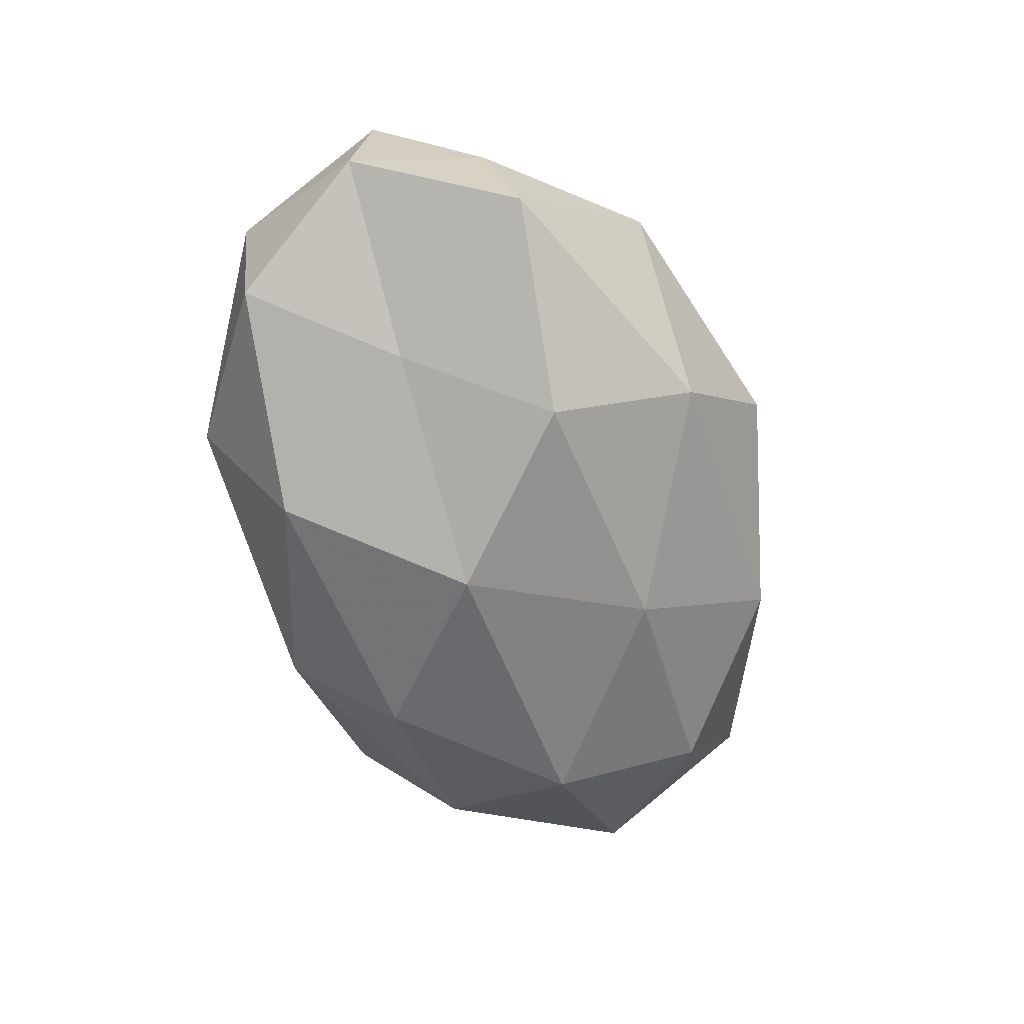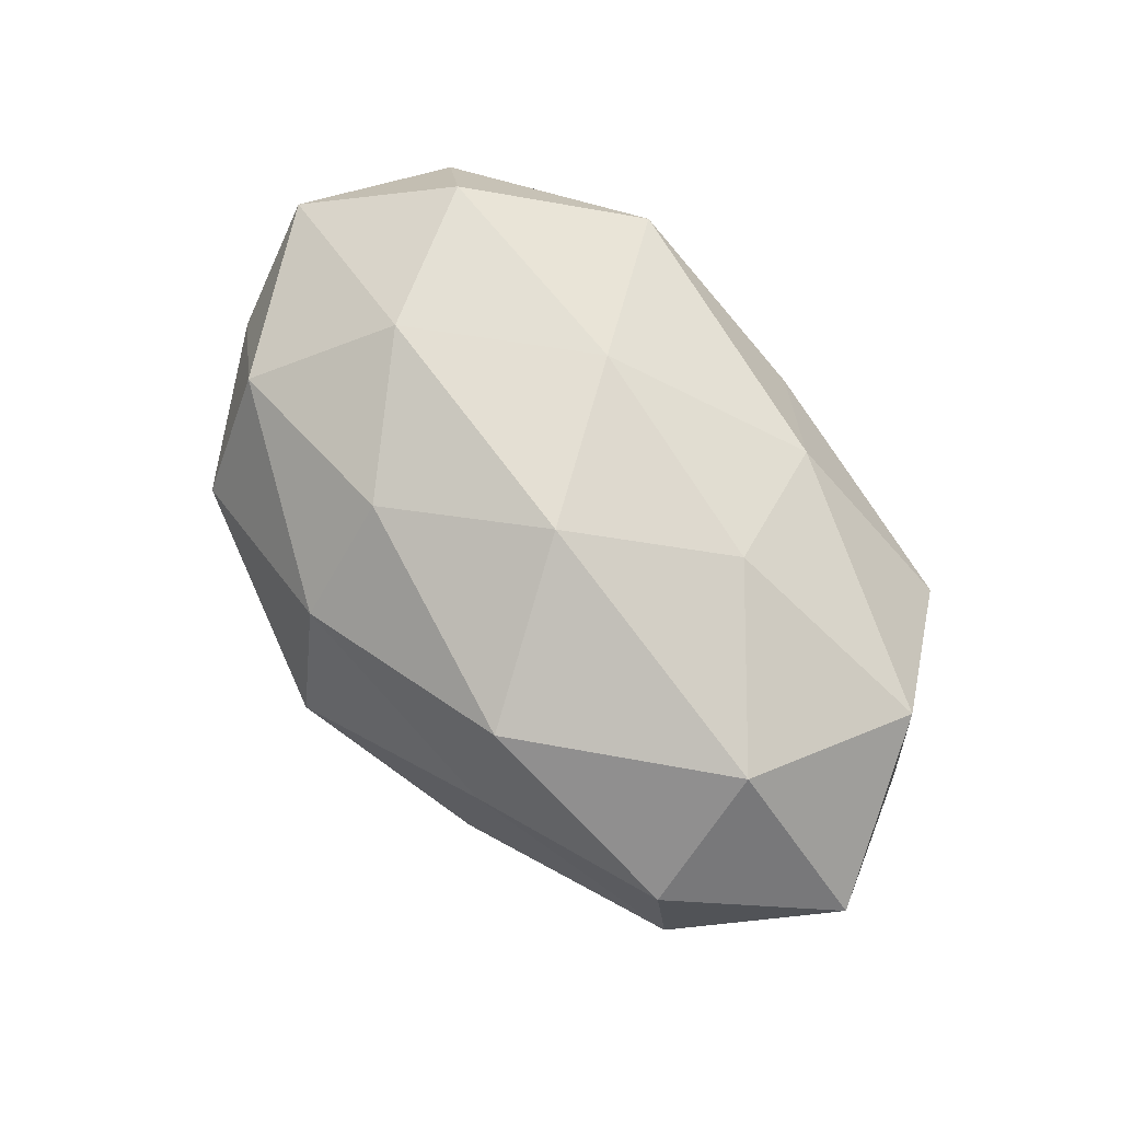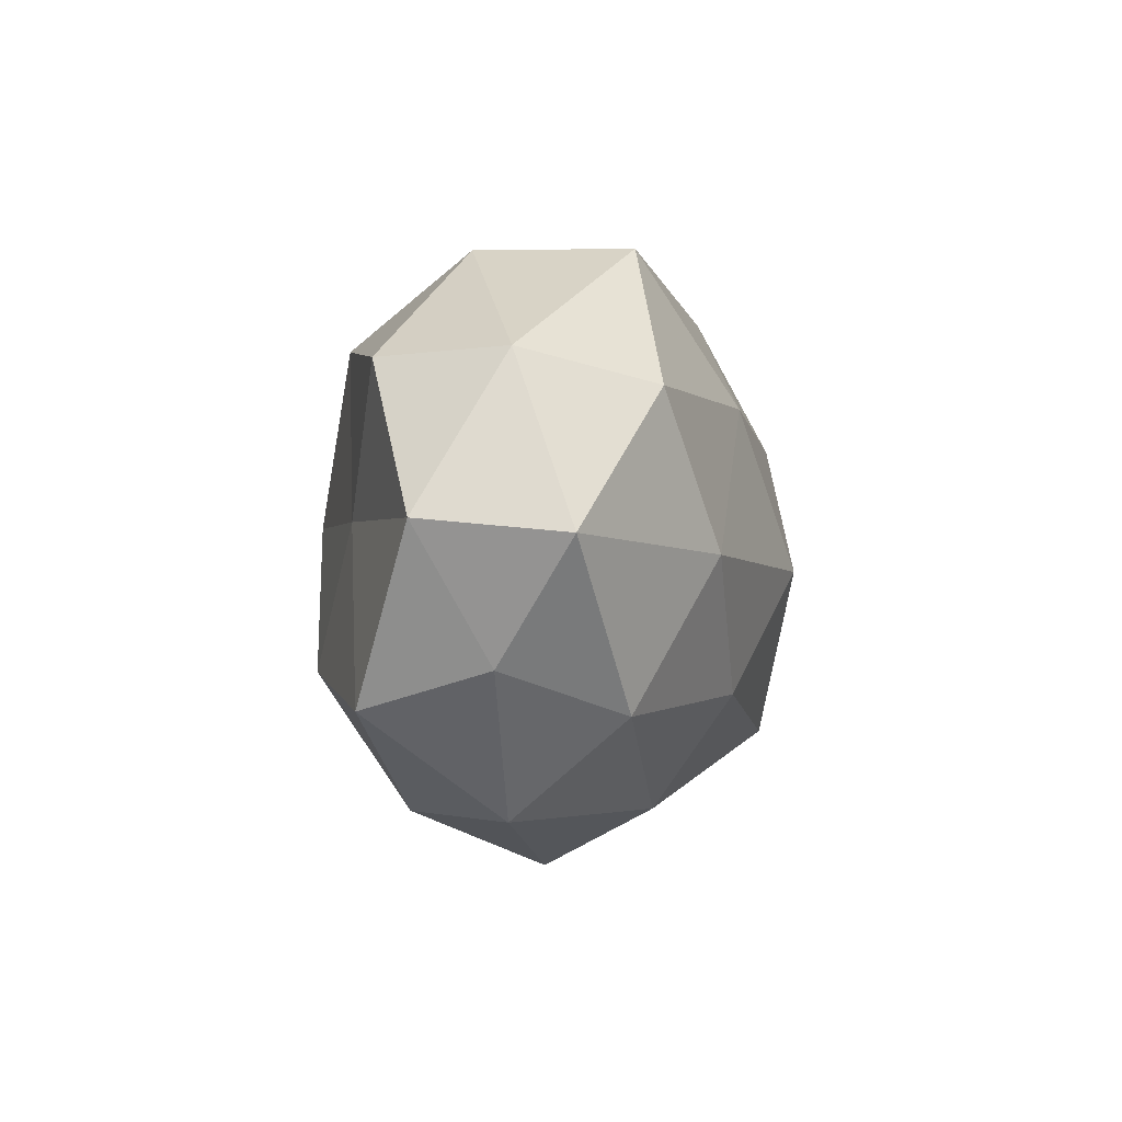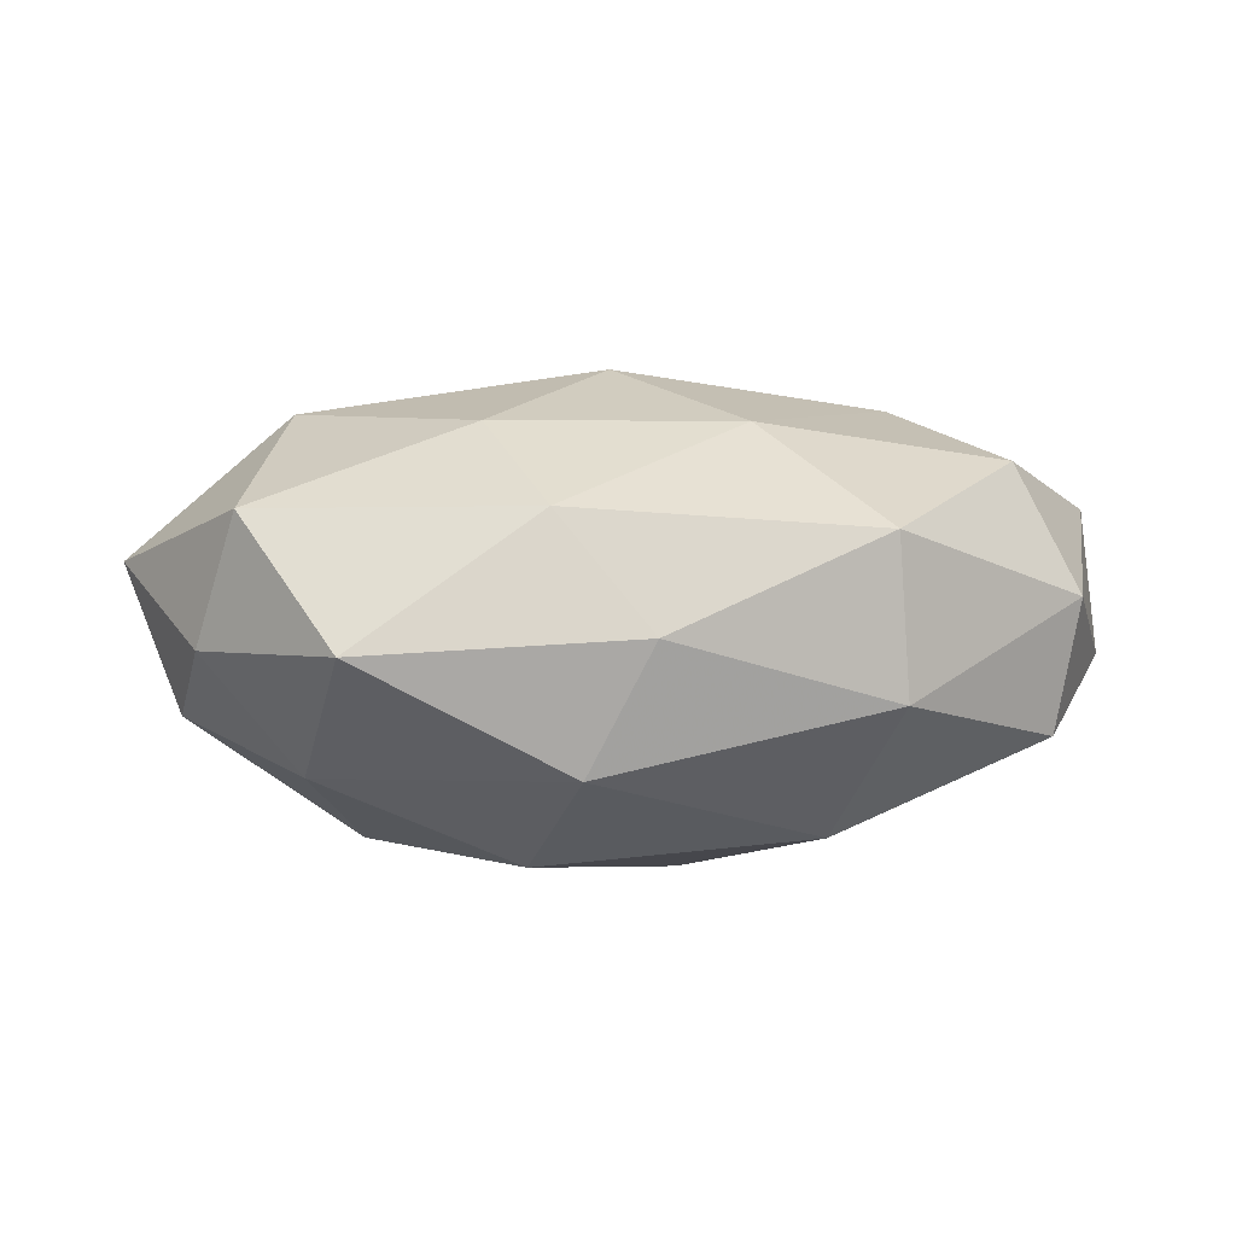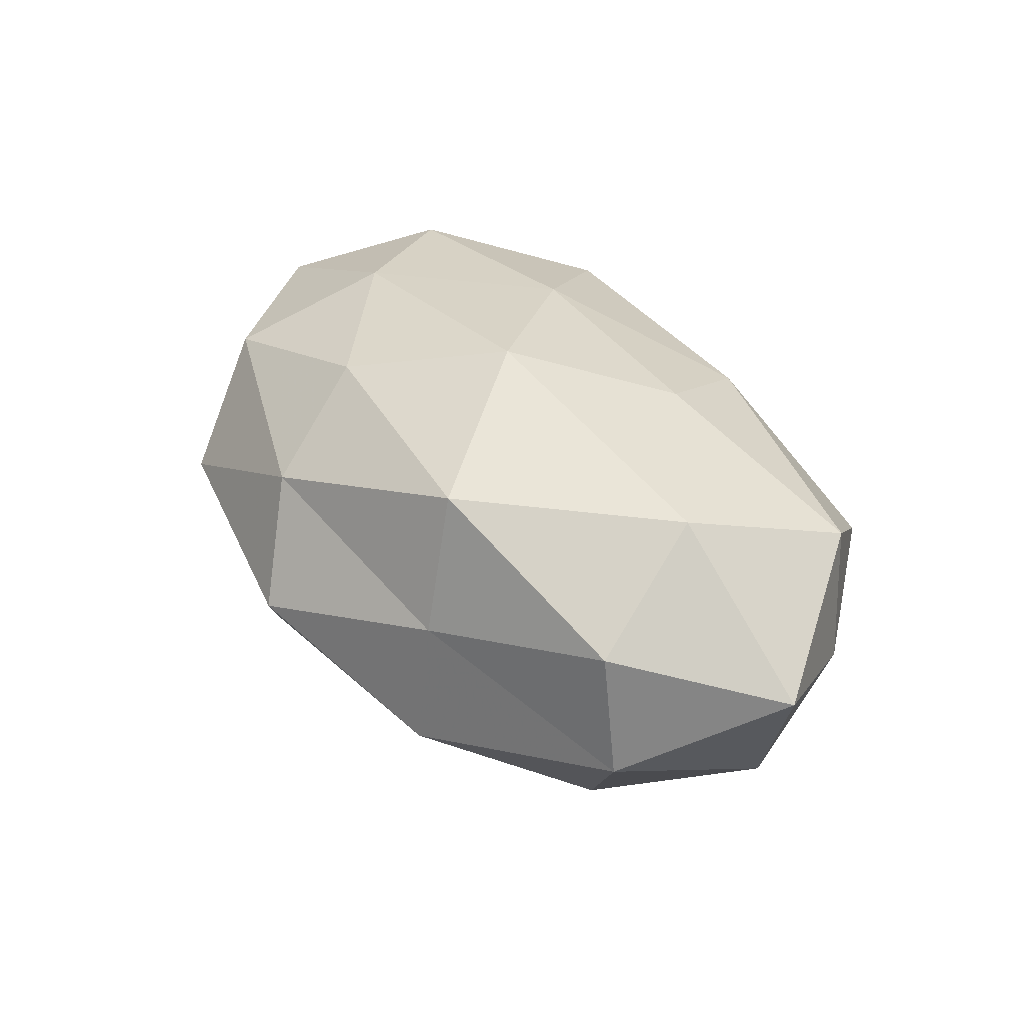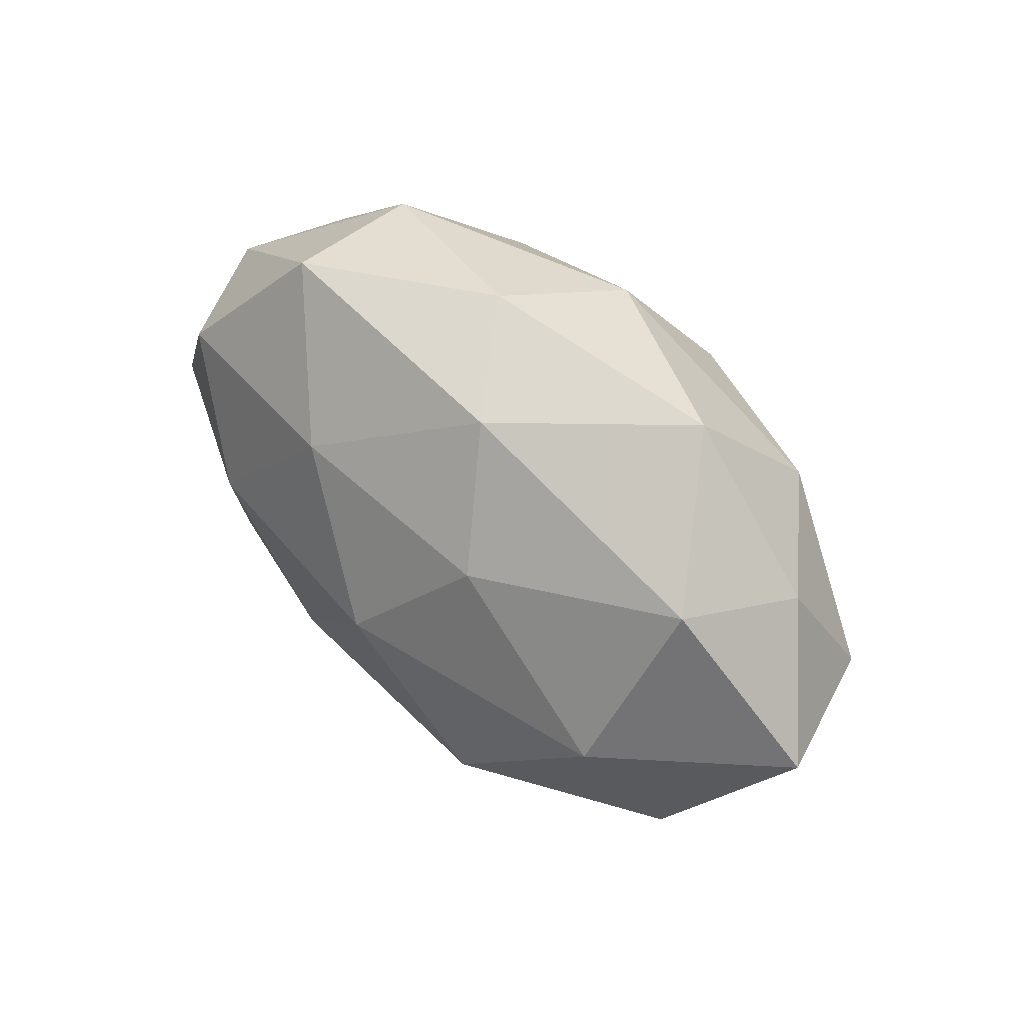
<metadata>
{"format":"obj","ext":"obj","renderer":"f3d","projection":"perspective","resolution":1024,"background":"white","views":[{"elev":-62.0,"azim":-72.2,"up":"+Z"},{"elev":79.8,"azim":50.7,"up":"+Z"},{"elev":-0.9,"azim":-79.0,"up":"+Y"},{"elev":7.4,"azim":172.8,"up":"+Z"},{"elev":40.1,"azim":51.3,"up":"+Z"},{"elev":40.5,"azim":45.8,"up":"+Y"}]}
</metadata>
<code>
v -0.0111 -0.03082 0.01276
v -0.0324 0.001915 -0.01726
v -0.01852 0.02211 -0.02154
v -0.0235 0.03243 0.01275
v 0.05081 -0.001489 -0.01076
v -0.05294 4.779e-05 0.01162
v 0.01906 -0.0317 -0.01091
v 0.0416 -0.02021 0.01273
v -0.04773 -0.01375 0.002169
v 0.01826 -0.02905 0.005686
v 0.0376 -0.004041 0.02301
v -0.0444 0.01869 -0.01163
v -0.05471 0.001593 -0.005098
v 0.04508 -0.02115 -0.002886
v -0.04718 0.01933 0.003862
v -0.01116 0.01536 0.02293
v 0.05696 -0.003248 0.006693
v -0.03383 -0.03049 0.0005992
v 0.04393 0.01705 0.01424
v -0.01459 -0.01735 0.02254
v 0.03708 0.01829 -0.01438
v -0.02247 -0.01486 -0.02422
v -0.0299 -0.001755 0.0231
v 0.0176 0.01217 0.02306
v -0.004768 -0.03842 -0.001276
v -0.02474 0.0326 -0.005552
v 0.04845 0.01337 -0.001261
v -0.005182 0.002024 -0.02889
v -0.0382 -0.01879 0.0147
v 0.03621 -0.0167 -0.01698
v 0.008934 0.03203 -0.01279
v 0.001566 0.03467 0.002207
v 0.03046 0.0004577 -0.02489
v -0.04006 0.01564 0.01841
v 0.0118 0.02781 0.01508
v 0.00194 -0.003272 0.028
v -0.01569 -0.03115 -0.01501
v 0.0153 -0.02325 0.02231
v -0.04604 -0.01813 -0.01293
v 0.008632 -0.01757 -0.02298
v 0.01351 0.01837 -0.02473
v 0.03374 0.03173 0.000435
f 3 2 12
f 6 13 9
f 13 12 2
f 14 10 7
f 14 8 10
f 15 13 6
f 15 12 13
f 8 17 11
f 5 17 14
f 14 17 8
f 17 19 11
f 11 19 24
f 25 10 1
f 7 10 25
f 1 18 25
f 12 26 3
f 4 26 15
f 15 26 12
f 5 27 17
f 17 27 19
f 5 21 27
f 28 2 3
f 28 22 2
f 6 9 29
f 29 18 1
f 29 9 18
f 20 29 1
f 6 29 23
f 23 29 20
f 30 5 14
f 30 14 7
f 26 31 3
f 4 32 26
f 26 32 31
f 33 21 5
f 30 33 5
f 34 4 15
f 34 15 6
f 34 16 4
f 34 6 23
f 34 23 16
f 16 35 4
f 16 24 35
f 35 24 19
f 4 35 32
f 23 36 16
f 23 20 36
f 24 36 11
f 16 36 24
f 7 25 37
f 37 25 18
f 10 38 1
f 10 8 38
f 11 38 8
f 1 38 20
f 36 38 11
f 36 20 38
f 13 2 39
f 9 13 39
f 39 18 9
f 39 2 22
f 37 18 39
f 22 37 39
f 40 22 28
f 30 7 40
f 40 28 33
f 30 40 33
f 7 37 40
f 40 37 22
f 41 28 3
f 3 31 41
f 21 41 31
f 33 41 21
f 33 28 41
f 42 19 27
f 27 21 42
f 21 31 42
f 42 31 32
f 35 19 42
f 32 35 42

</code>
